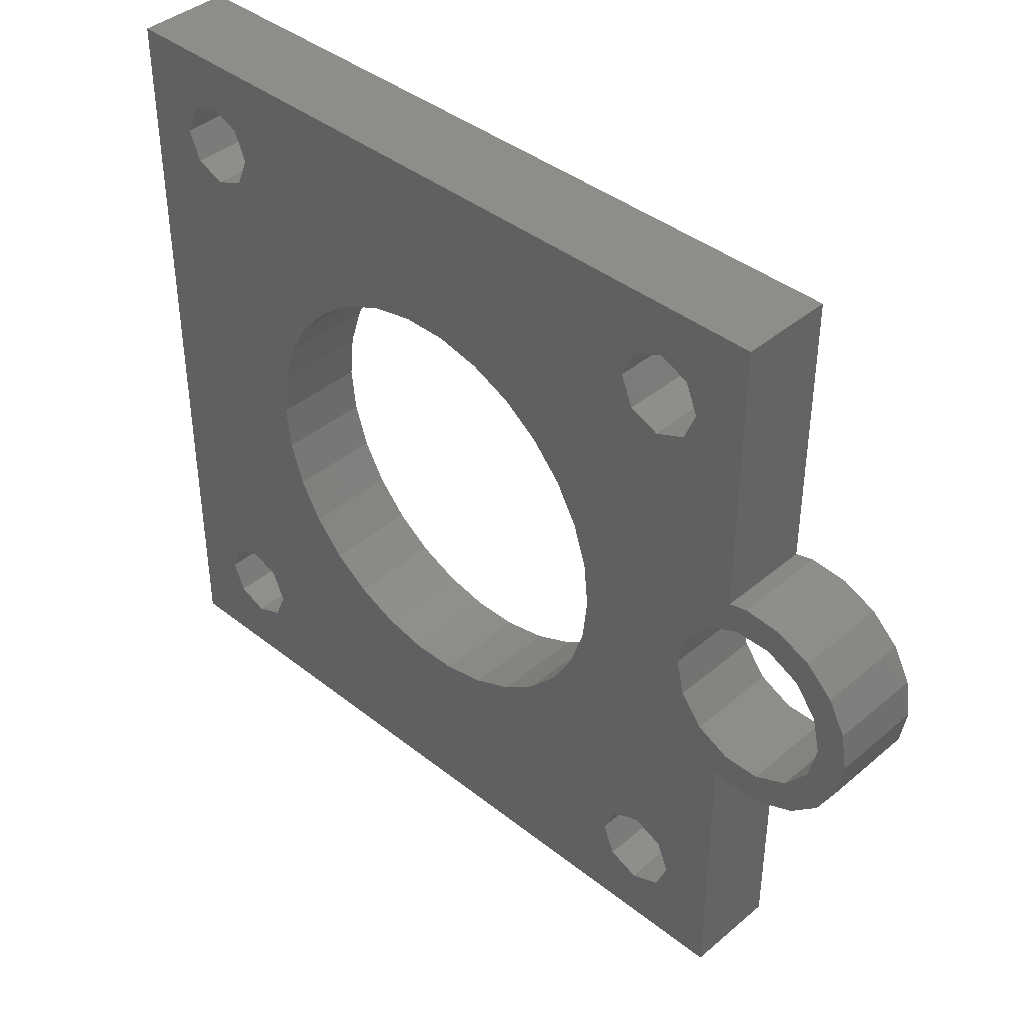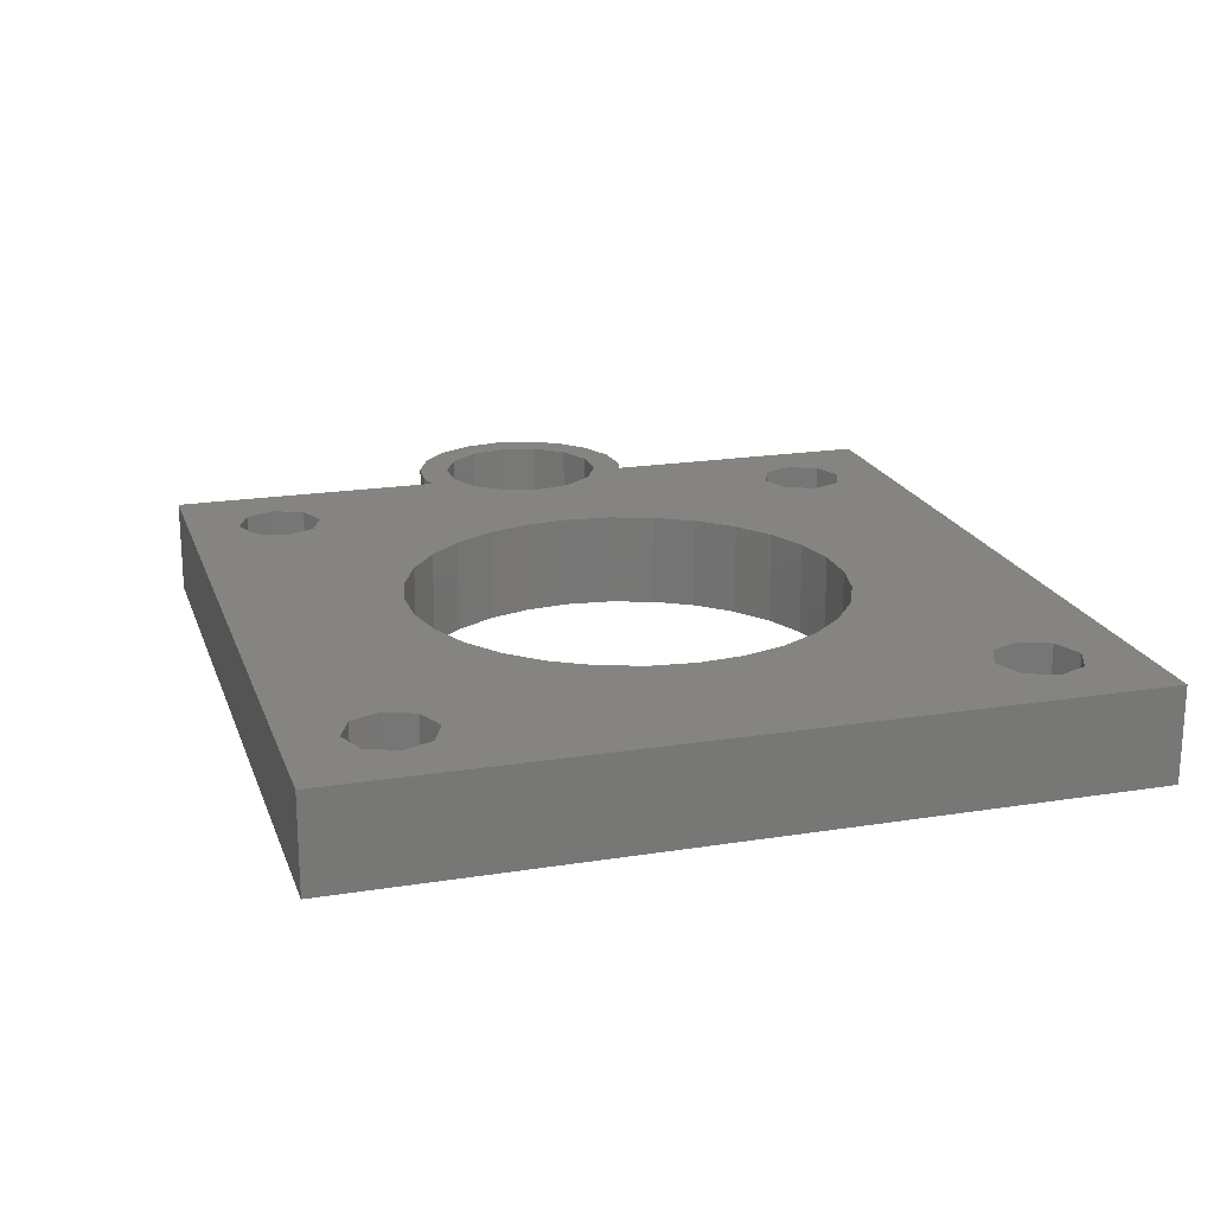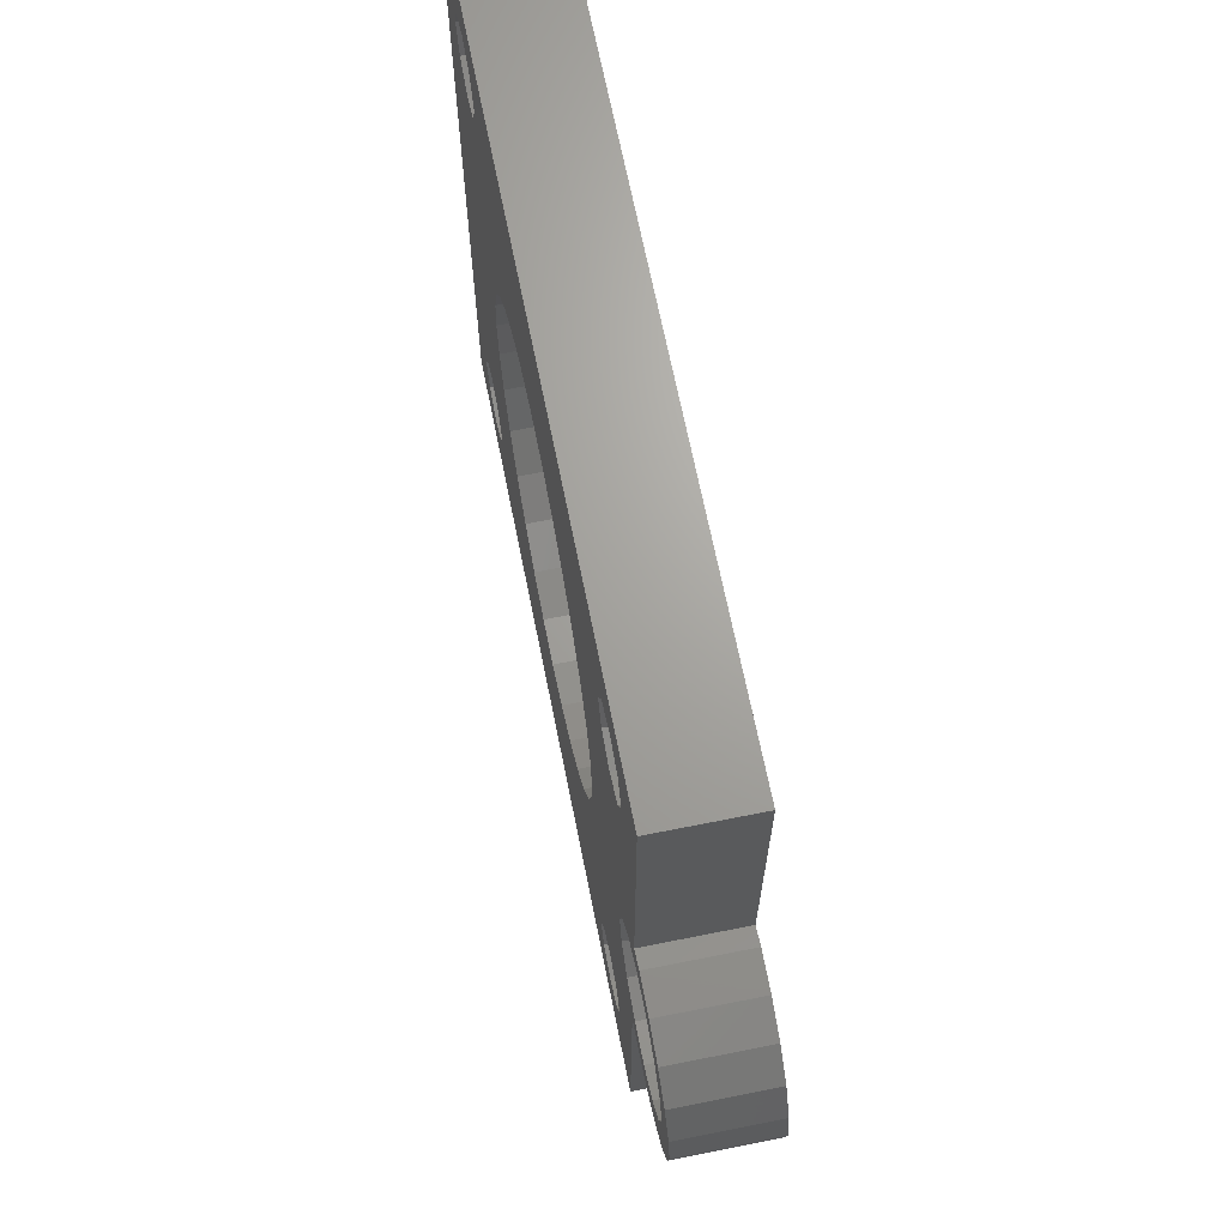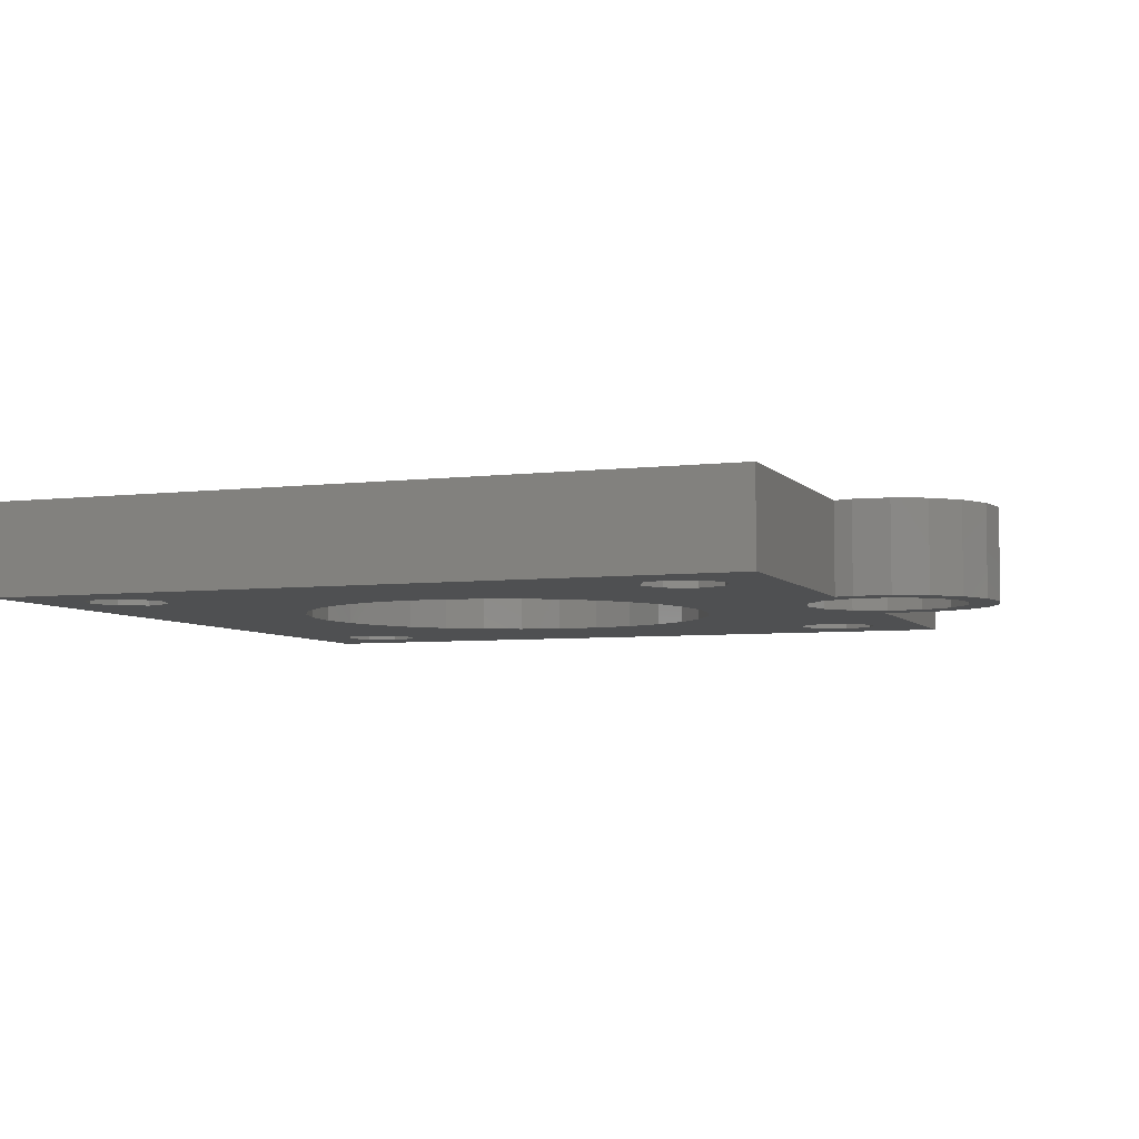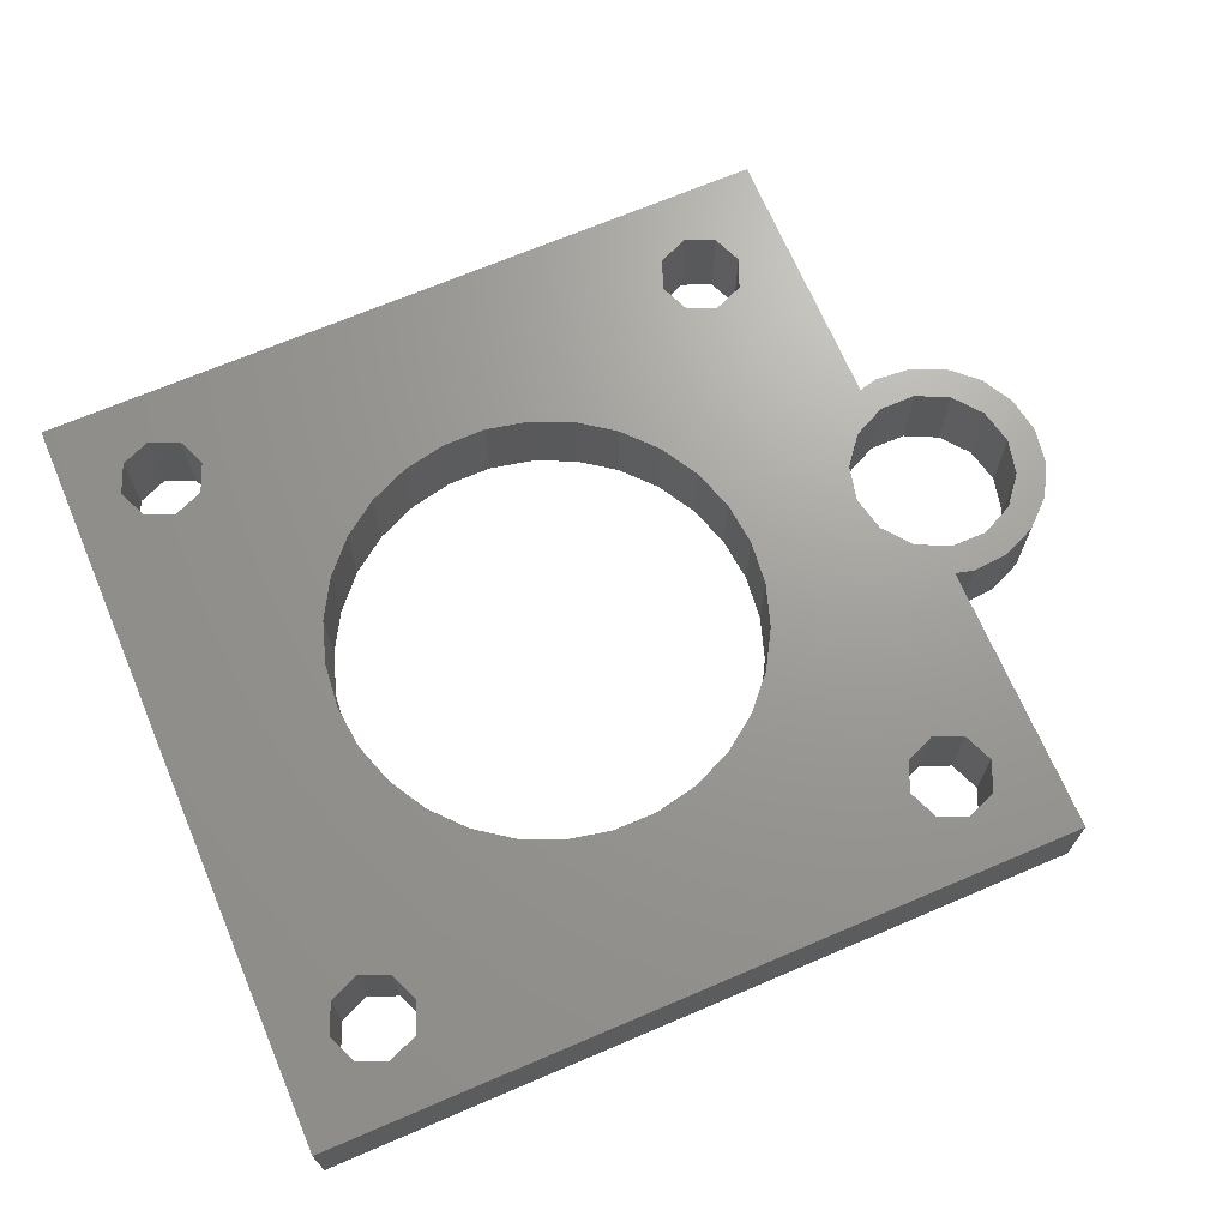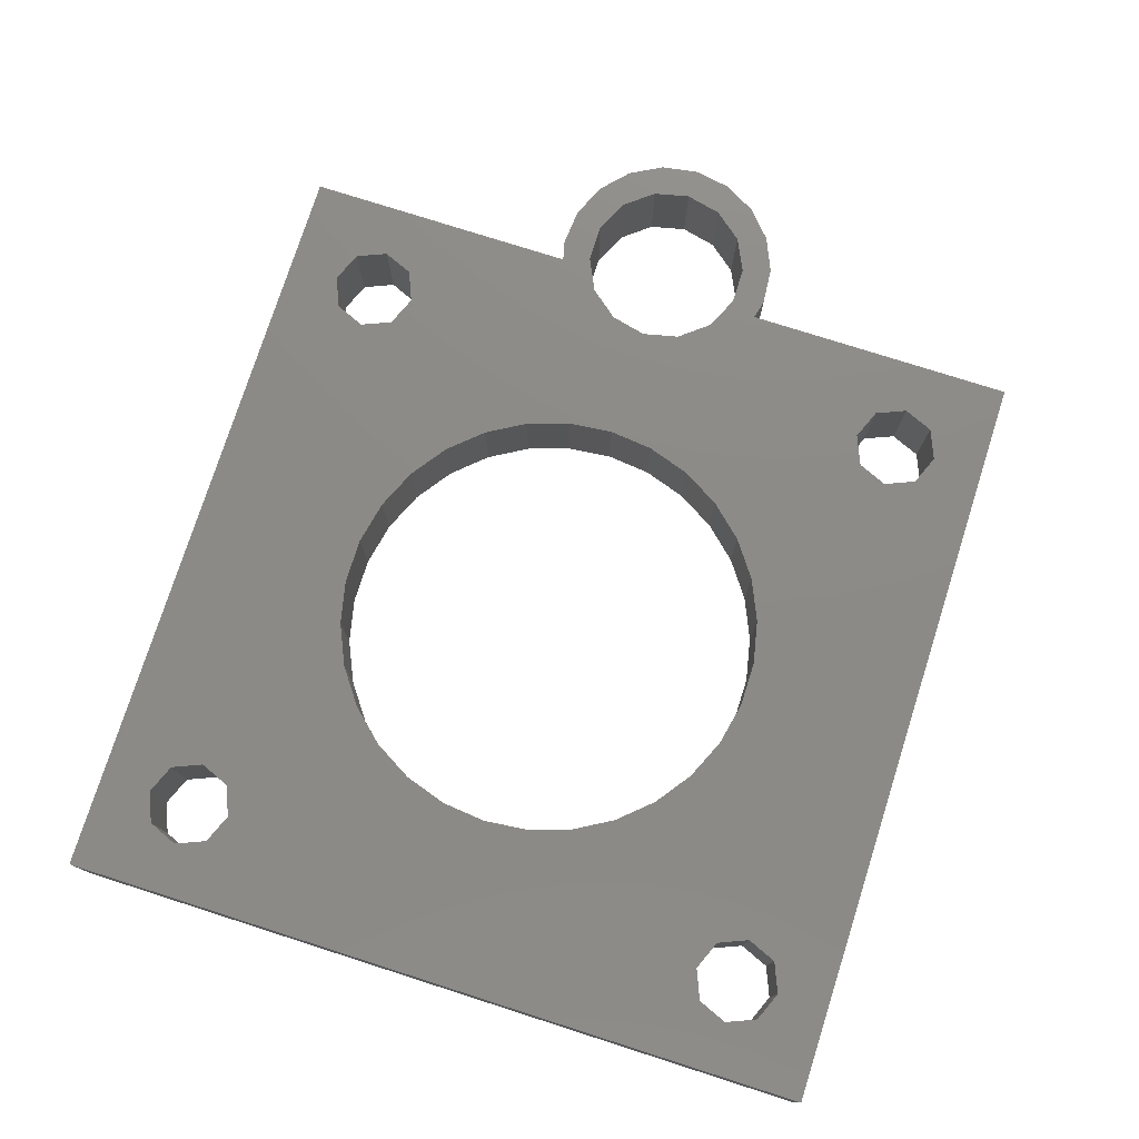
<metadata>
{"format":"stl","ext":"stl","renderer":"f3d","projection":"perspective","resolution":1024,"background":"white","views":[{"elev":40.4,"azim":44.1,"up":"+Y"},{"elev":19.8,"azim":-106.5,"up":"+Z"},{"elev":67.7,"azim":78.7,"up":"+Y"},{"elev":-5.5,"azim":20.7,"up":"+Z"},{"elev":69.2,"azim":-23.1,"up":"+Z"},{"elev":76.8,"azim":-72.3,"up":"+Z"}]}
</metadata>
<code>
# stl→obj: 186 verts, 392 faces
v -20.5 -20.5 0
v -20.5 20.5 5
v -20.5 20.5 0
v -20.5 -20.5 5
v -17.09 13.9 5
v -11.25 2.391 5
v -15.49 13.24 5
v -11.5 0 5
v -13.9 -13.9 5
v -13.24 -15.49 5
v -15.49 -13.24 5
v -17.09 -13.9 5
v -17.74 15.49 5
v 11.25 -2.391 5
v 18.04 -1.909 5
v 17.6 0 5
v 19.26 3.44 5
v 10.5 4.677 5
v 18.04 1.909 5
v 17.09 -13.9 5
v 17.74 -15.49 5
v 11.25 2.391 5
v 11.5 0 5
v 9.302 6.758 5
v 15.49 13.24 5
v 13.9 13.9 5
v 10.5 -4.677 5
v 5.749 9.958 5
v 13.24 15.49 5
v 15.49 -13.24 5
v 17.74 15.49 5
v 20.5 5.725 5
v 20.5 20.5 5
v 17.09 13.9 5
v 17.09 17.09 5
v 15.49 17.74 5
v 13.9 17.09 5
v 3.553 10.94 5
v 7.694 8.545 5
v 1.202 11.44 5
v -13.9 17.09 5
v -1.202 11.44 5
v -9.302 6.758 5
v -10.5 4.677 5
v -13.9 13.9 5
v -7.694 8.545 5
v -5.749 9.958 5
v -13.24 15.49 5
v -3.553 10.94 5
v -17.09 17.09 5
v -15.49 17.74 5
v 26.4 0 5
v 28 0 5
v 27.67 1.948 5
v 25.96 1.909 5
v 26.73 3.685 5
v 27.67 -1.948 5
v 25.96 -1.909 5
v 24.74 3.44 5
v 25.28 5.023 5
v 22.98 4.29 5
v 23.47 5.816 5
v 21.5 5.98 5
v 21.02 4.29 5
v 26.73 -3.685 5
v 24.74 -3.44 5
v 25.28 -5.023 5
v 22.98 -4.29 5
v 23.47 -5.816 5
v 21.5 -5.98 5
v 21.02 -4.29 5
v 20.5 -5.725 5
v 19.26 -3.44 5
v 20.5 -20.5 5
v 17.09 -17.09 5
v 15.49 -17.74 5
v 13.9 -17.09 5
v 9.302 -6.758 5
v 13.9 -13.9 5
v 7.694 -8.545 5
v 5.749 -9.958 5
v 13.24 -15.49 5
v 3.553 -10.94 5
v 1.202 -11.44 5
v -13.9 -17.09 5
v -1.202 -11.44 5
v -3.553 -10.94 5
v -11.25 -2.391 5
v -10.5 -4.677 5
v -9.302 -6.758 5
v -7.694 -8.545 5
v -5.749 -9.958 5
v -15.49 -17.74 5
v -17.09 -17.09 5
v -17.74 -15.49 5
v 20.5 -5.725 0
v 20.5 -20.5 0
v 20.5 20.5 0
v 20.5 5.725 0
v -17.09 -13.9 0
v -11.25 -2.391 0
v -15.49 -13.24 0
v -11.5 0 0
v -13.9 13.9 0
v -13.24 15.49 0
v -15.49 13.24 0
v -17.09 13.9 0
v -17.74 -15.49 0
v 11.25 2.391 0
v 18.04 1.909 0
v 17.6 0 0
v 19.26 -3.44 0
v 10.5 -4.677 0
v 18.04 -1.909 0
v 17.09 13.9 0
v 17.74 15.49 0
v 11.25 -2.391 0
v 11.5 0 0
v 9.302 -6.758 0
v 15.49 -13.24 0
v 13.9 -13.9 0
v 10.5 4.677 0
v 5.749 -9.958 0
v 13.24 -15.49 0
v 15.49 13.24 0
v 17.74 -15.49 0
v 17.09 -13.9 0
v 17.09 -17.09 0
v 15.49 -17.74 0
v 13.9 -17.09 0
v 3.553 -10.94 0
v 7.694 -8.545 0
v 1.202 -11.44 0
v -13.9 -17.09 0
v -1.202 -11.44 0
v -9.302 -6.758 0
v -10.5 -4.677 0
v -13.9 -13.9 0
v -7.694 -8.545 0
v -5.749 -9.958 0
v -13.24 -15.49 0
v -3.553 -10.94 0
v -17.09 -17.09 0
v -15.49 -17.74 0
v 26.4 0 0
v 28 0 0
v 27.67 -1.948 0
v 25.96 -1.909 0
v 26.73 -3.685 0
v 27.67 1.948 0
v 25.96 1.909 0
v 24.74 -3.44 0
v 25.28 -5.023 0
v 22.98 -4.29 0
v 23.47 -5.816 0
v 21.5 -5.98 0
v 21.02 -4.29 0
v 26.73 3.685 0
v 24.74 3.44 0
v 25.28 5.023 0
v 22.98 4.29 0
v 23.47 5.816 0
v 21.5 5.98 0
v 21.02 4.29 0
v 19.26 3.44 0
v 17.09 17.09 0
v 15.49 17.74 0
v 13.9 17.09 0
v 9.302 6.758 0
v 13.9 13.9 0
v 7.694 8.545 0
v 5.749 9.958 0
v 13.24 15.49 0
v 3.553 10.94 0
v 1.202 11.44 0
v -13.9 17.09 0
v -1.202 11.44 0
v -3.553 10.94 0
v -11.25 2.391 0
v -10.5 4.677 0
v -9.302 6.758 0
v -7.694 8.545 0
v -5.749 9.958 0
v -15.49 17.74 0
v -17.09 17.09 0
v -17.74 15.49 0
f 1 2 3
f 2 1 4
f 5 6 7
f 8 9 10
f 6 5 8
f 8 11 9
f 12 8 5
f 8 12 11
f 2 5 13
f 5 2 12
f 14 15 16
f 17 18 19
f 15 20 21
f 22 19 18
f 14 16 23
f 24 25 26
f 15 14 27
f 28 26 29
f 15 30 20
f 31 32 33
f 34 32 31
f 25 32 34
f 33 35 31
f 33 36 35
f 33 37 36
f 15 27 30
f 16 22 23
f 19 22 16
f 25 24 18
f 38 29 37
f 26 39 24
f 26 28 39
f 29 38 28
f 37 40 38
f 41 37 33
f 37 41 40
f 40 41 42
f 43 7 44
f 7 43 45
f 46 45 43
f 47 45 46
f 45 47 48
f 49 48 47
f 42 41 49
f 49 41 48
f 2 41 33
f 4 12 2
f 50 2 13
f 51 2 50
f 41 2 51
f 52 53 54
f 55 54 56
f 53 52 57
f 58 57 52
f 54 55 52
f 59 56 60
f 56 59 55
f 61 60 62
f 60 61 59
f 63 61 62
f 63 64 61
f 32 64 63
f 64 32 17
f 57 58 65
f 66 65 58
f 65 66 67
f 68 67 66
f 67 68 69
f 68 70 69
f 71 70 68
f 71 72 70
f 73 72 71
f 21 72 73
f 21 73 15
f 72 21 74
f 75 74 21
f 76 74 75
f 77 74 76
f 78 30 27
f 30 78 79
f 80 79 78
f 81 79 80
f 79 81 82
f 83 82 81
f 82 83 77
f 84 77 83
f 85 77 84
f 85 84 86
f 85 86 87
f 44 7 6
f 8 10 88
f 10 89 88
f 10 90 89
f 10 91 90
f 10 92 91
f 10 87 92
f 85 87 10
f 77 85 74
f 4 85 93
f 85 4 74
f 94 4 93
f 95 4 94
f 12 4 95
f 18 32 25
f 32 18 17
f 74 96 72
f 96 74 97
f 32 98 33
f 98 32 99
f 100 101 102
f 103 104 105
f 101 100 103
f 103 106 104
f 107 103 100
f 103 107 106
f 1 100 108
f 100 1 107
f 109 110 111
f 112 113 114
f 110 115 116
f 117 114 113
f 109 111 118
f 119 120 121
f 110 109 122
f 123 121 124
f 110 125 115
f 126 96 97
f 127 96 126
f 120 96 127
f 97 128 126
f 97 129 128
f 97 130 129
f 110 122 125
f 111 117 118
f 114 117 111
f 120 119 113
f 131 124 130
f 121 132 119
f 121 123 132
f 124 131 123
f 130 133 131
f 134 130 97
f 130 134 133
f 133 134 135
f 136 102 137
f 102 136 138
f 139 138 136
f 140 138 139
f 138 140 141
f 142 141 140
f 135 134 142
f 142 134 141
f 1 134 97
f 3 107 1
f 143 1 108
f 144 1 143
f 134 1 144
f 145 146 147
f 148 147 149
f 146 145 150
f 151 150 145
f 147 148 145
f 152 149 153
f 149 152 148
f 154 153 155
f 153 154 152
f 156 154 155
f 156 157 154
f 96 157 156
f 157 96 112
f 150 151 158
f 159 158 151
f 158 159 160
f 161 160 159
f 160 161 162
f 161 163 162
f 164 163 161
f 164 99 163
f 165 99 164
f 116 99 165
f 116 165 110
f 99 116 98
f 166 98 116
f 167 98 166
f 168 98 167
f 169 125 122
f 125 169 170
f 171 170 169
f 172 170 171
f 170 172 173
f 174 173 172
f 173 174 168
f 175 168 174
f 176 168 175
f 176 175 177
f 176 177 178
f 137 102 101
f 103 105 179
f 105 180 179
f 105 181 180
f 105 182 181
f 105 183 182
f 105 178 183
f 176 178 105
f 168 176 98
f 3 176 184
f 176 3 98
f 185 3 184
f 186 3 185
f 107 3 186
f 113 96 120
f 96 113 112
f 1 74 4
f 74 1 97
f 98 2 33
f 2 98 3
f 53 150 54
f 150 53 146
f 162 63 62
f 63 162 163
f 158 60 56
f 60 158 160
f 54 158 56
f 158 54 150
f 160 62 60
f 62 160 162
f 163 32 63
f 32 163 99
f 57 146 53
f 146 57 147
f 96 70 72
f 70 96 156
f 155 67 69
f 67 155 153
f 156 69 70
f 69 156 155
f 153 65 67
f 65 153 149
f 65 147 57
f 147 65 149
f 104 48 105
f 48 104 45
f 105 41 176
f 41 105 48
f 184 41 51
f 41 184 176
f 185 51 50
f 51 185 184
f 13 185 50
f 185 13 186
f 5 186 13
f 186 5 107
f 106 5 7
f 5 106 107
f 104 7 45
f 7 104 106
f 115 31 116
f 31 115 34
f 116 35 166
f 35 116 31
f 167 35 36
f 35 167 166
f 168 36 37
f 36 168 167
f 29 168 37
f 168 29 173
f 26 173 29
f 173 26 170
f 125 26 25
f 26 125 170
f 115 25 34
f 25 115 125
f 123 83 81
f 83 123 131
f 132 81 80
f 81 132 123
f 132 78 119
f 78 132 80
f 119 27 113
f 27 119 78
f 113 14 117
f 14 113 27
f 117 23 118
f 23 117 14
f 118 22 109
f 22 118 23
f 109 18 122
f 18 109 22
f 122 24 169
f 24 122 18
f 169 39 171
f 39 169 24
f 172 39 28
f 39 172 171
f 174 28 38
f 28 174 172
f 175 38 40
f 38 175 174
f 177 40 42
f 40 177 175
f 178 42 49
f 42 178 177
f 183 49 47
f 49 183 178
f 182 47 46
f 47 182 183
f 43 182 46
f 182 43 181
f 44 181 43
f 181 44 180
f 6 180 44
f 180 6 179
f 8 179 6
f 179 8 103
f 88 103 8
f 103 88 101
f 89 101 88
f 101 89 137
f 90 137 89
f 137 90 136
f 91 136 90
f 136 91 139
f 140 91 92
f 91 140 139
f 142 92 87
f 92 142 140
f 135 87 86
f 87 135 142
f 133 86 84
f 86 133 135
f 131 84 83
f 84 131 133
f 134 10 141
f 10 134 85
f 141 9 138
f 9 141 10
f 102 9 11
f 9 102 138
f 100 11 12
f 11 100 102
f 95 100 12
f 100 95 108
f 94 108 95
f 108 94 143
f 144 94 93
f 94 144 143
f 134 93 85
f 93 134 144
f 128 21 126
f 21 128 75
f 126 20 127
f 20 126 21
f 120 20 30
f 20 120 127
f 121 30 79
f 30 121 120
f 82 121 79
f 121 82 124
f 77 124 82
f 124 77 130
f 129 77 76
f 77 129 130
f 128 76 75
f 76 128 129
f 145 55 151
f 55 145 52
f 16 110 19
f 110 16 111
f 164 61 64
f 61 164 161
f 161 59 61
f 59 161 159
f 151 59 159
f 59 151 55
f 165 64 17
f 64 165 164
f 19 165 17
f 165 19 110
f 15 111 16
f 111 15 114
f 152 68 66
f 68 152 154
f 152 58 148
f 58 152 66
f 148 52 145
f 52 148 58
f 73 114 15
f 114 73 112
f 154 71 68
f 71 154 157
f 157 73 71
f 73 157 112

</code>
